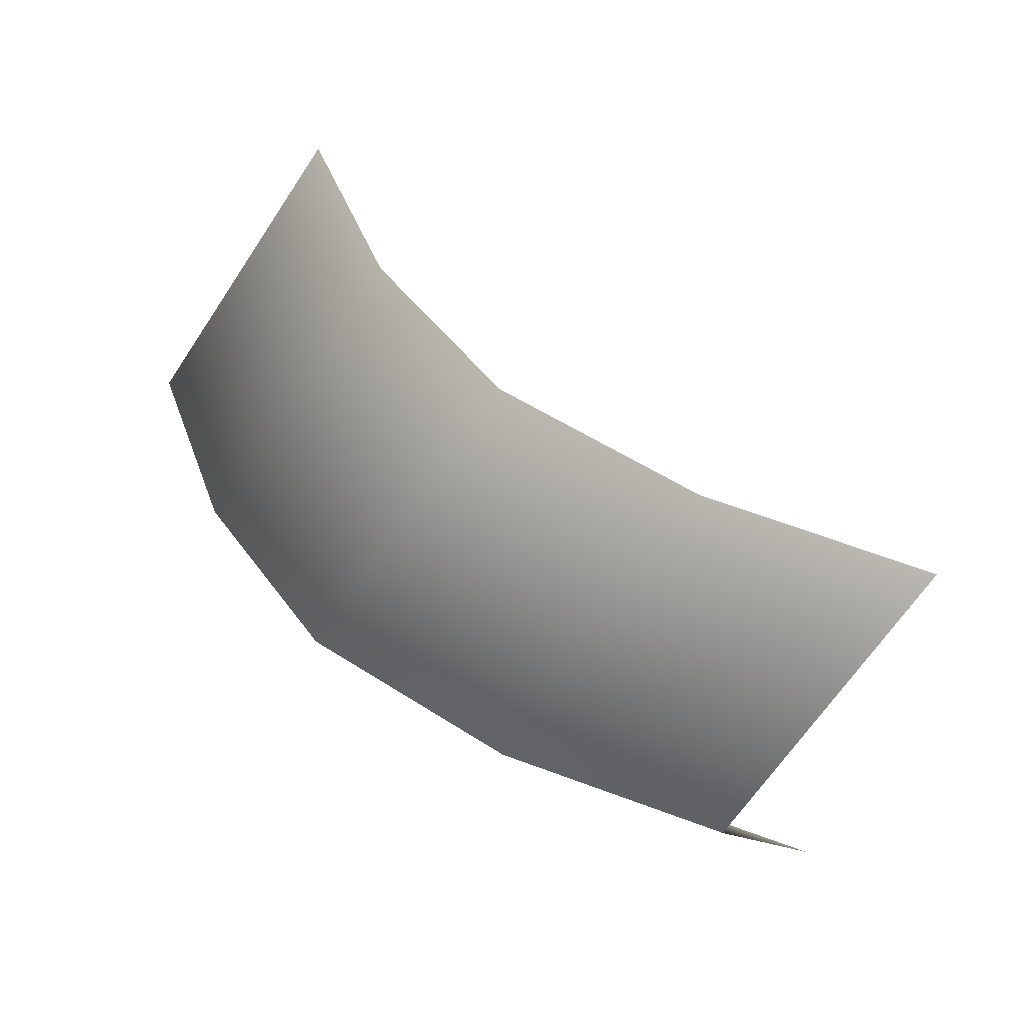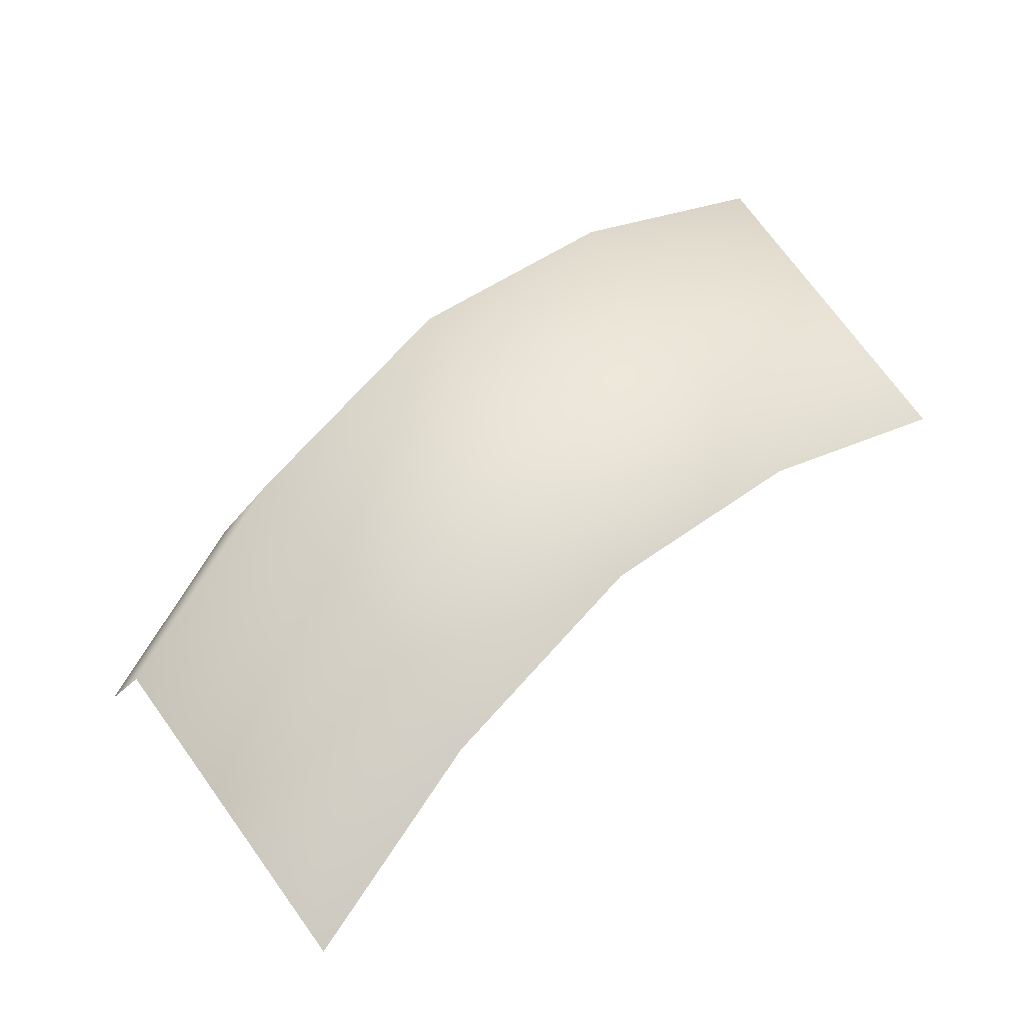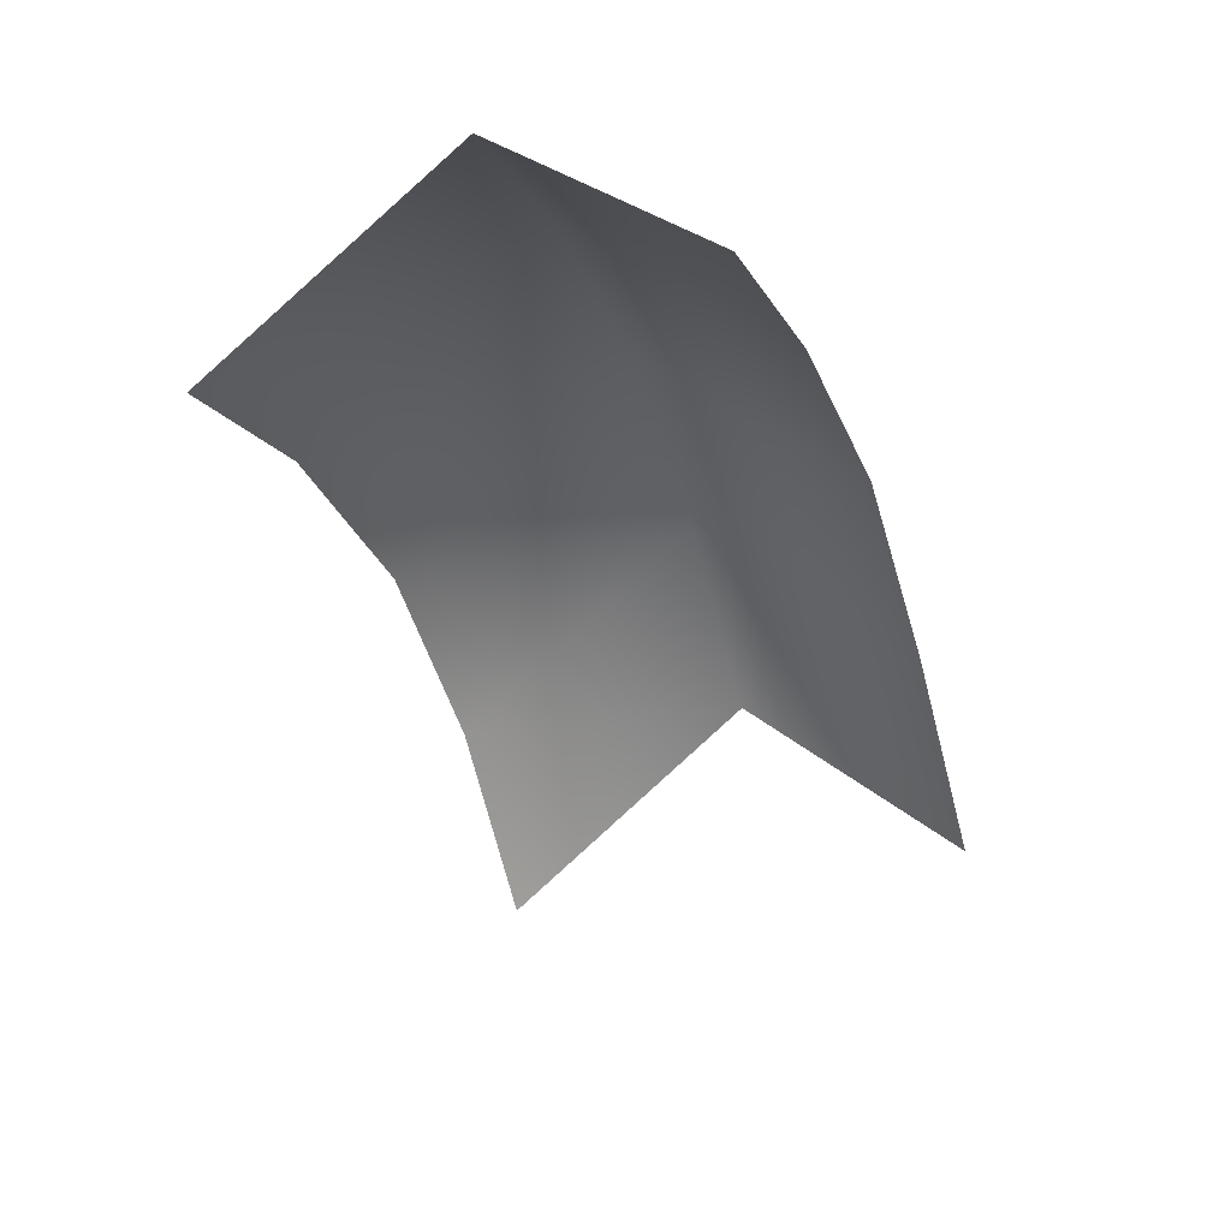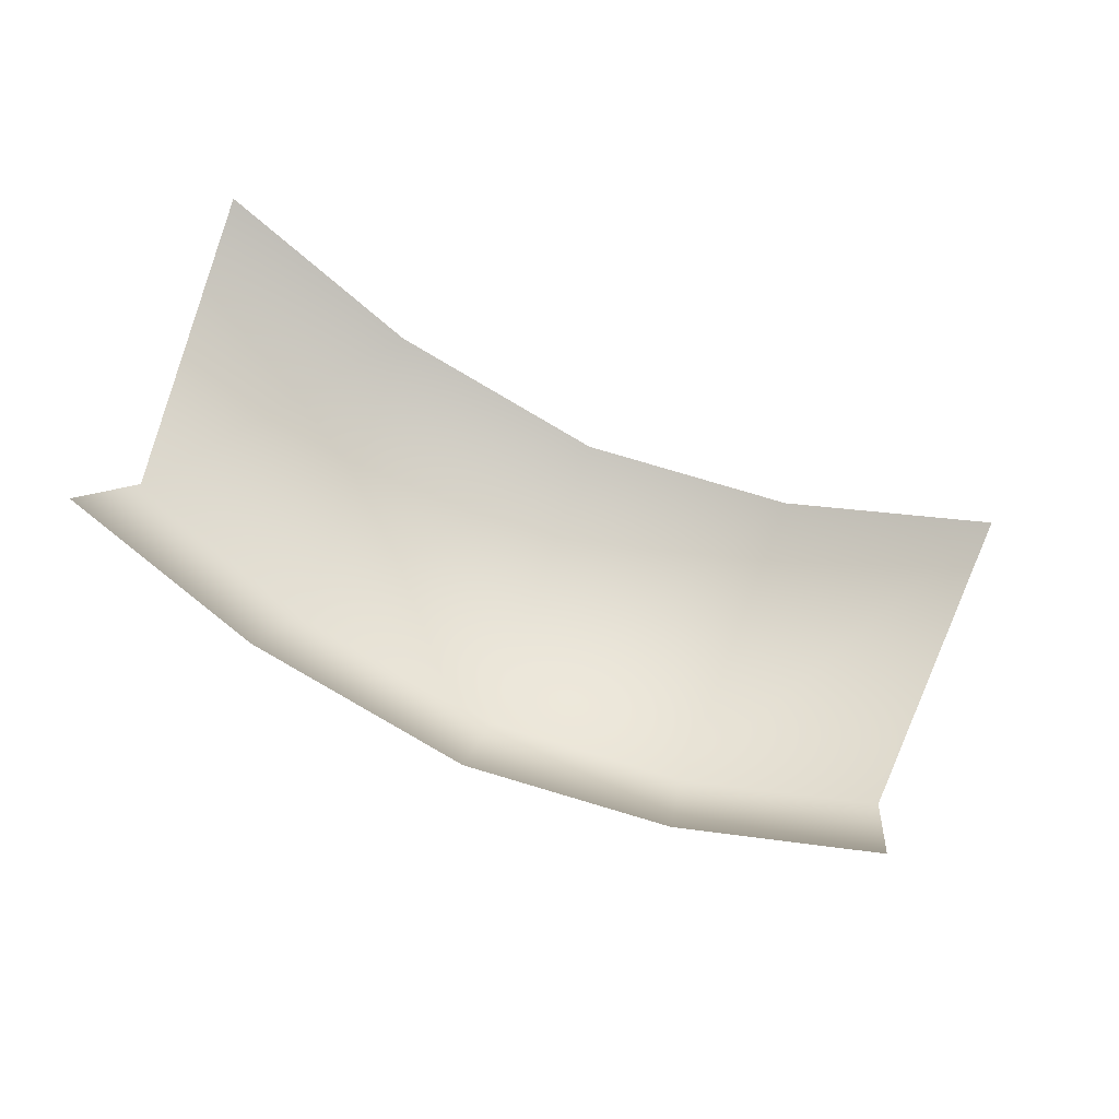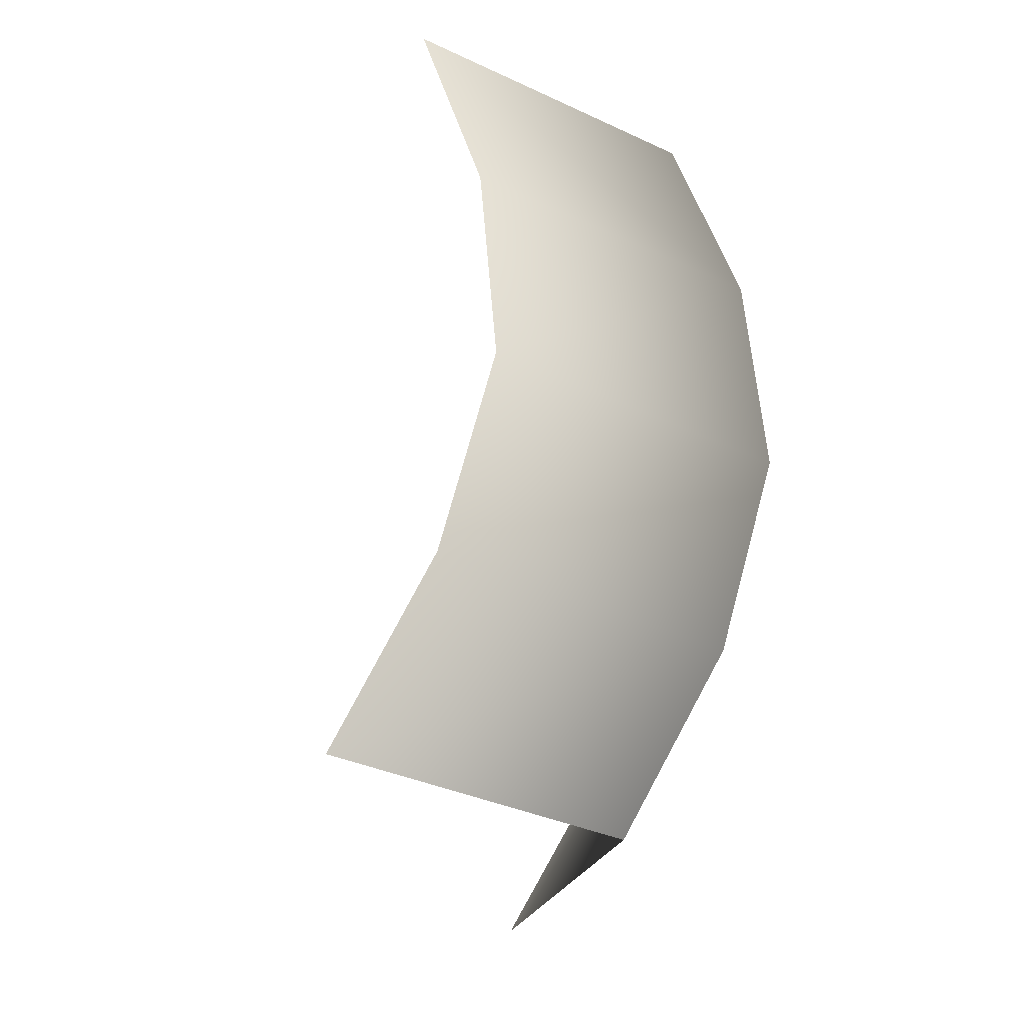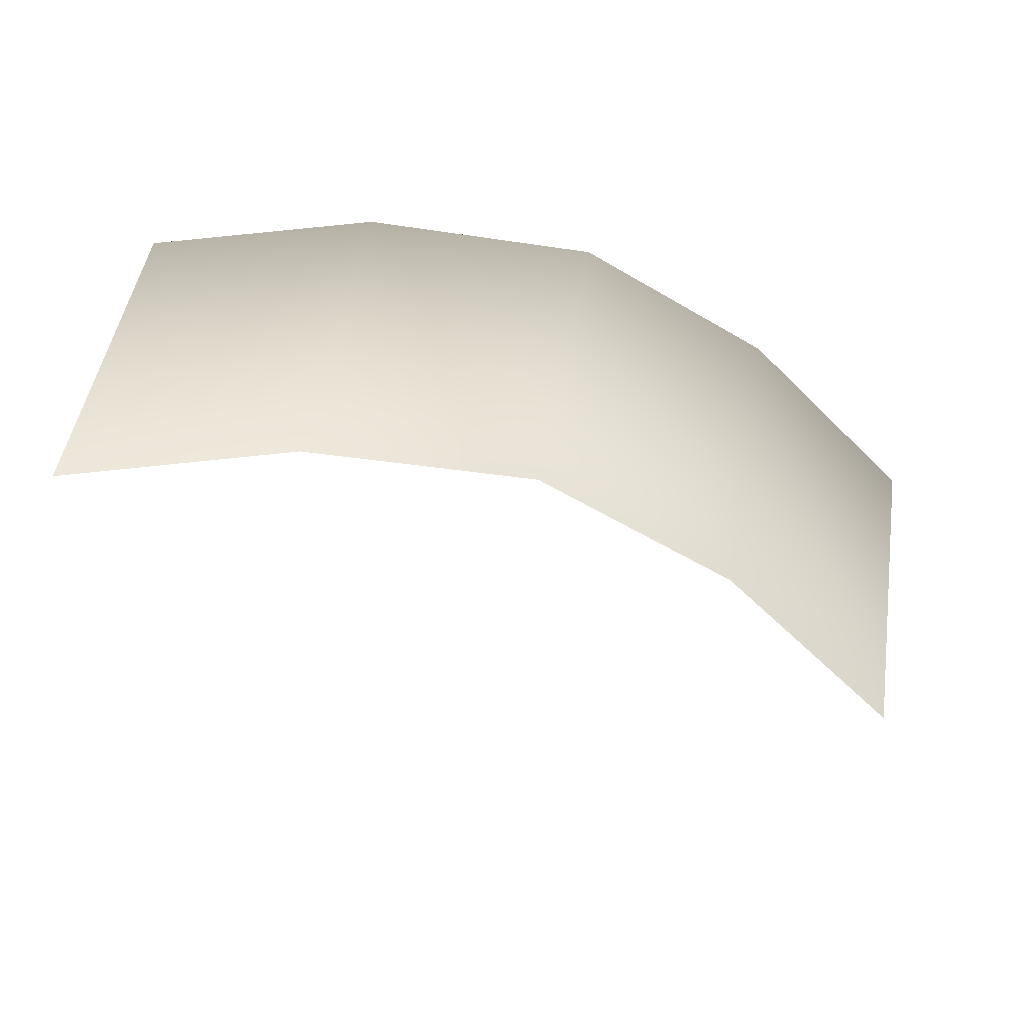
<metadata>
{"format":"obj","ext":"obj","renderer":"f3d","projection":"perspective","resolution":1024,"background":"white","views":[{"elev":68.8,"azim":-106.3,"up":"+Z"},{"elev":16.2,"azim":-17.3,"up":"+Y"},{"elev":-67.3,"azim":-53.5,"up":"+Y"},{"elev":-62.2,"azim":11.0,"up":"+Z"},{"elev":45.8,"azim":125.1,"up":"+Z"},{"elev":78.6,"azim":44.2,"up":"+Z"}]}
</metadata>
<code>
v -240.5 742.1 119.4
v -133.9 802.4 86.36
v -219.5 723.9 185.8
v -133.9 802.4 86.36
v -220.9 788.8 160.2
v -220 768.7 116.3
v -193.6 811.2 153.6
v -192.7 791 109.4
v -163.7 821.5 143
v -163.7 800.8 99.08
v -133.9 802.4 86.36
v -132.8 823.9 130.5
v -107.5 788.7 151.9
v -139.2 785.5 164.7
v -169.9 774.4 175.9
v -197.2 751.9 182.3
v -219.5 723.9 185.8
v -242.2 761.4 163.8
v -240.5 742.1 119.4
v -132.8 823.9 130.5
v -163.7 821.5 143
v -107.5 788.7 151.9
v -139.2 785.5 164.7
v -193.6 811.2 153.6
v -169.9 774.4 175.9
v -220.9 788.8 160.2
v -197.2 751.9 182.3
v -219.5 723.9 185.8
v -242.2 761.4 163.8
v -240.5 742.1 119.4
v -220 768.7 116.3
v -192.7 791 109.4
v -163.7 800.8 99.08
v -133.9 802.4 86.36
g Object46
f 7 6 5
f 6 7 8
f 9 8 7
f 8 9 10
f 10 12 11
f 9 12 10
f 12 9 13
f 13 9 14
f 7 14 9
f 14 7 15
f 5 15 7
f 15 5 16
f 16 5 17
f 17 5 18
f 6 18 5
f 18 6 19
f 22 21 20
f 23 21 22
f 21 23 24
f 25 24 23
f 24 25 26
f 27 26 25
f 29 27 28
f 27 29 26
f 30 26 29
f 31 26 30
f 26 31 24
f 32 24 31
f 24 32 21
f 33 21 32
f 21 33 20
f 34 20 33

</code>
